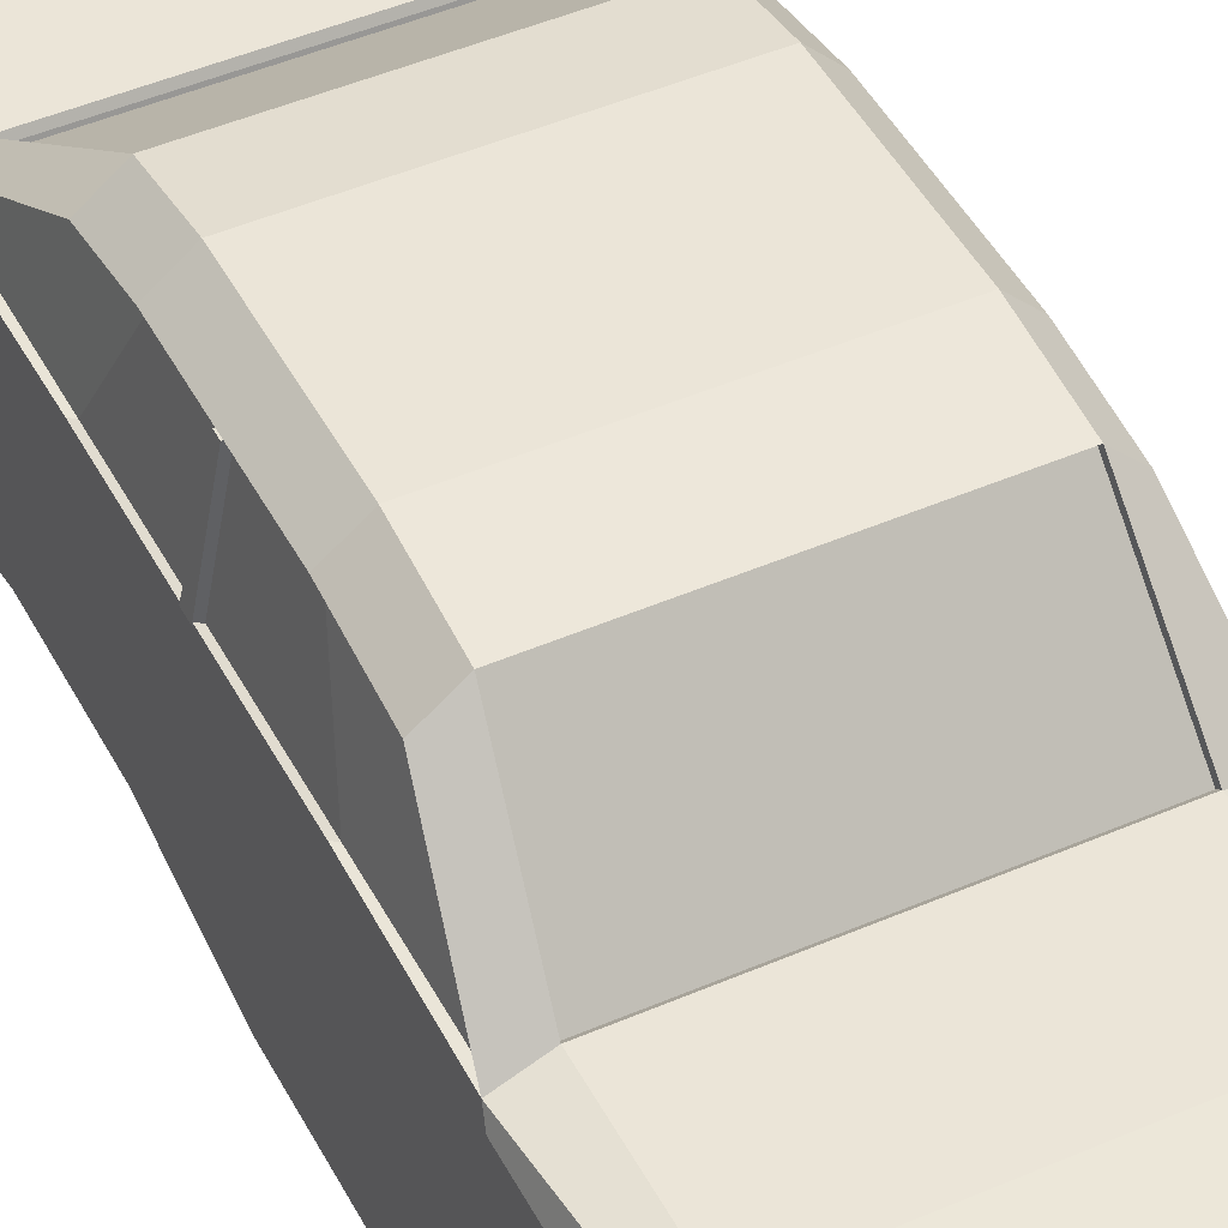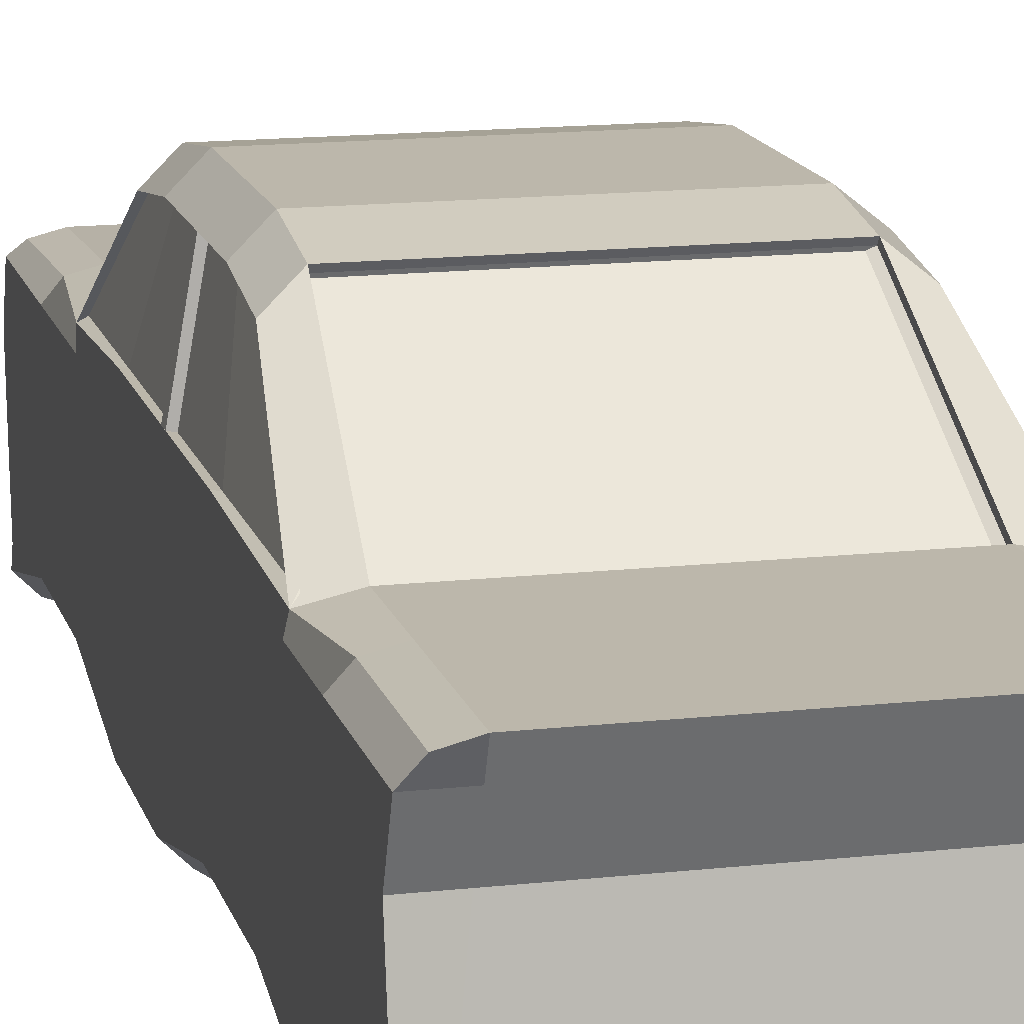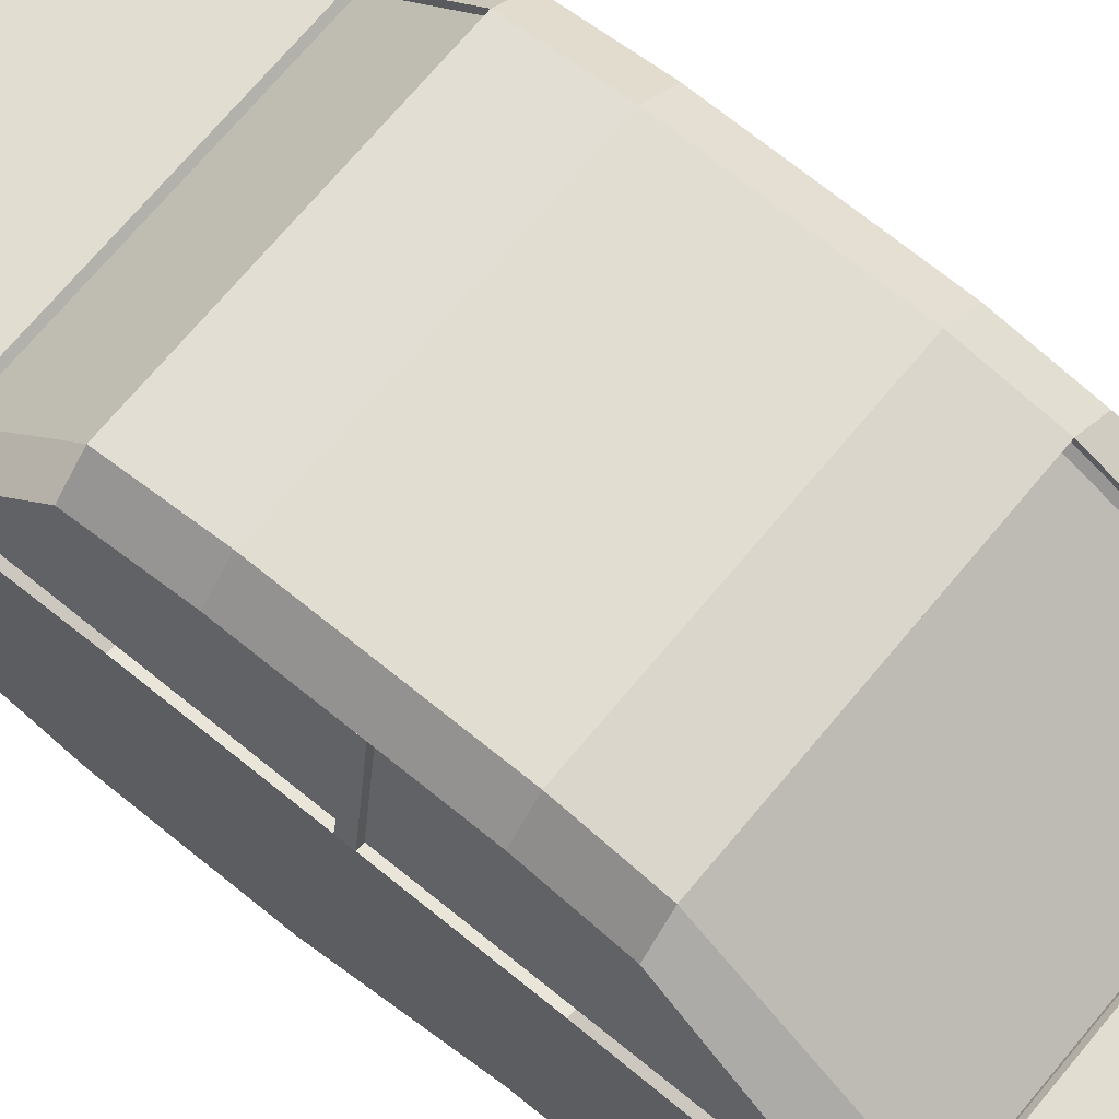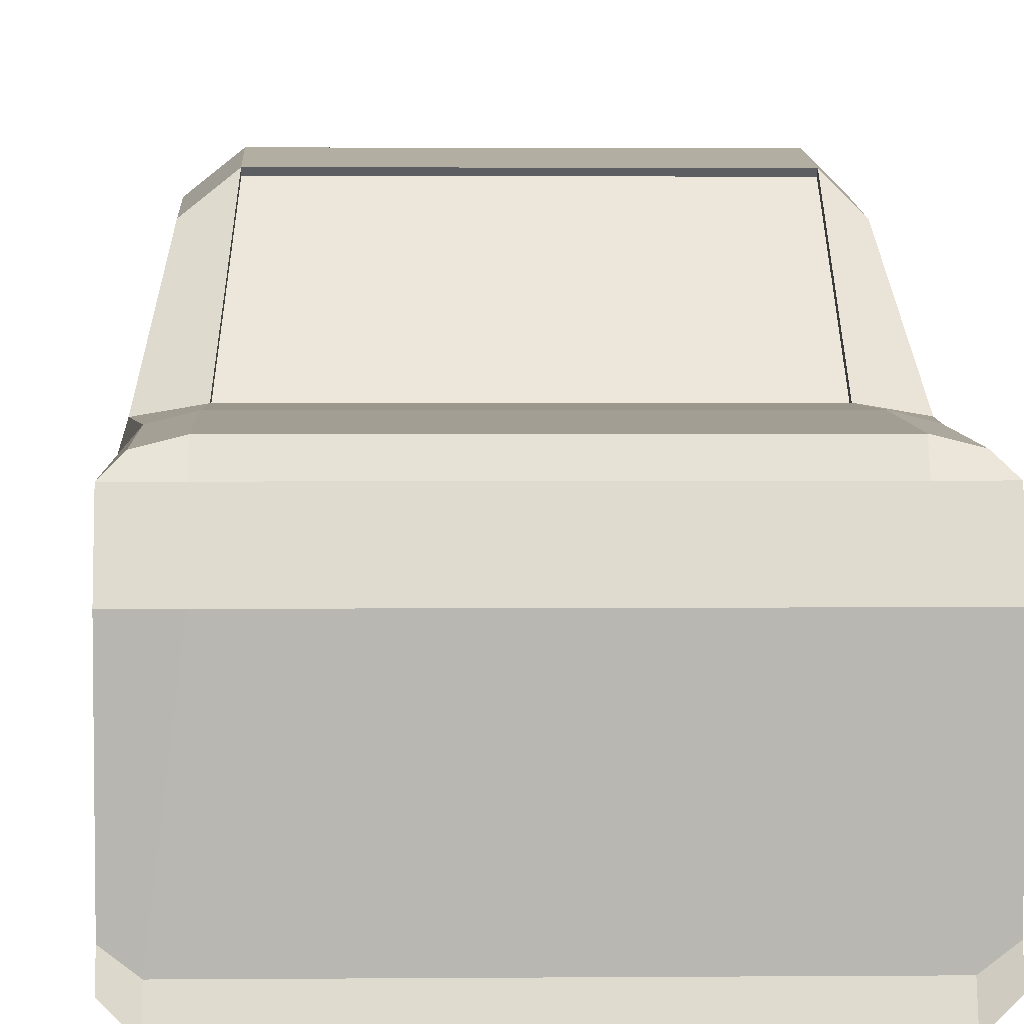
<metadata>
{"format":"obj","ext":"obj","renderer":"f3d","projection":"perspective","resolution":1024,"background":"white","views":[{"elev":46.0,"azim":-26.5,"up":"+Y"},{"elev":14.5,"azim":166.1,"up":"+Y"},{"elev":68.5,"azim":129.4,"up":"+Y"},{"elev":2.6,"azim":-2.0,"up":"+Y"}]}
</metadata>
<code>
v 2.1 0.21 -6.887
v 1.96 2.73 -7.097
v 2.1 0.21 5.643
v 1.96 2.66 5.363
v -2.1 0.21 -6.887
v -1.96 2.73 -7.097
v -2.1 0.21 5.643
v -1.96 2.66 5.363
v 2.1 0.56 4.103
v 2.1 0.56 2.563
v 2.1 0.21 1.023
v 2.1 0.21 -0.5167
v 2.1 0.56 -2.057
v 2.1 0.56 -3.597
v 2.1 0.21 -5.137
v 1.96 2.73 -5.557
v 2.1 2.73 -4.647
v 2.1 2.8 -2.477
v 2.1 2.8 -0.9367
v 2.1 2.8 0.6033
v 2.1 2.73 2.213
v 1.96 2.73 3.683
v -2.1 0.21 -5.137
v -2.1 0.56 -3.597
v -2.1 0.56 -2.057
v -2.1 0.21 -0.5167
v -2.1 0.21 1.023
v -2.1 0.56 2.563
v -2.1 0.56 4.103
v -1.96 2.73 3.683
v -2.1 2.73 2.213
v -2.1 2.8 0.6033
v -2.1 2.8 -0.9367
v -2.1 2.8 -2.477
v -2.1 2.73 -4.647
v -1.96 2.73 -5.557
v 1.89 3.78 -2.757
v 1.89 3.92 -1.917
v 1.89 3.92 -0.9367
v 1.89 3.92 0.0433
v 1.89 3.78 1.023
v -1.89 3.78 1.023
v -1.89 3.92 0.0433
v -1.89 3.92 -0.9367
v -1.89 3.92 -1.917
v -1.89 3.78 -2.757
v 2.1 1.96 -6.761
v 2.1 1.96 5.699
v -2.1 1.96 5.699
v -2.1 1.96 -6.761
v -2.1 1.96 4.019
v -2.1 1.96 2.479
v -2.1 1.96 0.9393
v -2.1 1.96 -0.6007
v -2.1 1.96 -2.141
v -2.1 1.96 -4.241
v -2.1 1.96 -5.221
v 2.1 1.96 -5.221
v 2.1 1.96 -4.241
v 2.1 1.96 -2.141
v 2.1 1.96 -0.6007
v 2.1 1.96 0.9393
v 2.1 1.96 2.479
v 2.1 1.96 4.019
v -1.89 0 5.643
v -0.42 0 5.643
v 0.42 0 5.643
v 1.89 0 5.643
v 1.68 2.73 5.363
v 0.42 2.73 5.363
v -0.42 2.73 5.363
v -1.68 2.73 5.363
v 1.89 0 -6.887
v 0.42 0 -6.887
v -0.42 0 -6.887
v -1.89 0 -6.887
v -1.68 2.8 -7.097
v -0.42 2.8 -7.097
v 0.42 2.8 -7.097
v 1.68 2.8 -7.097
v 1.68 2.8 3.683
v 0.42 2.8 3.683
v -0.42 2.8 3.683
v -1.68 2.8 3.683
v 1.68 2.8 2.143
v 0.42 2.8 2.143
v -0.42 2.8 2.143
v -1.68 2.8 2.143
v 1.68 2.8 -4.577
v 0.42 2.8 -4.577
v -0.42 2.8 -4.577
v -1.68 2.8 -4.577
v 1.68 2.8 -5.557
v 0.42 2.8 -5.557
v -0.42 2.8 -5.557
v -1.68 2.8 -5.557
v -1.89 0.35 4.103
v -0.42 0.35 4.103
v 0.42 0.35 4.103
v 1.89 0.35 4.103
v -1.89 0.35 2.563
v -0.42 0.35 2.563
v 0.42 0.35 2.563
v 1.89 0.35 2.563
v -1.89 0 1.023
v -0.42 0 1.023
v 0.42 0 1.023
v 1.89 0 1.023
v -1.89 0 -0.5167
v -0.42 0 -0.5167
v 0.42 0 -0.5167
v 1.89 0 -0.5167
v -1.89 0.35 -2.057
v -0.42 0.35 -2.057
v 0.42 0.35 -2.057
v 1.89 0.35 -2.057
v -1.89 0.35 -3.597
v -0.42 0.35 -3.597
v 0.42 0.35 -3.597
v 1.89 0.35 -3.597
v -1.89 0 -5.137
v -0.42 0 -5.137
v 0.42 0 -5.137
v 1.89 0 -5.137
v 1.61 4.06 1.023
v 0.42 4.06 1.023
v -0.42 4.06 1.023
v -1.54 4.06 1.023
v 1.61 4.2 0.0433
v 0.42 4.2 0.0433
v -0.42 4.2 0.0433
v -1.54 4.2 0.0433
v 1.61 4.2 -0.9367
v 0.42 4.2 -0.9367
v -0.42 4.2 -0.9367
v -1.54 4.2 -0.9367
v 1.61 4.2 -1.917
v 0.42 4.2 -1.917
v -0.42 4.2 -1.917
v -1.54 4.2 -1.917
v 1.61 4.06 -2.757
v 0.42 4.06 -2.757
v -0.42 4.06 -2.757
v -1.54 4.06 -2.757
v -1.68 1.96 -6.761
v -0.42 1.96 -6.761
v 0.42 1.96 -6.761
v 1.68 1.96 -6.761
v 1.68 1.96 5.699
v 0.42 1.96 5.699
v -0.42 1.96 5.699
v -1.68 1.96 5.699
v 2.1 0.4341 5.534
v -2.1 0.4341 5.534
v -2.1 0.4341 -6.996
v -2.1 0.7354 3.994
v -2.1 0.7354 2.454
v -2.1 0.4341 0.9142
v -2.1 0.4341 -0.6258
v -2.1 0.7354 -2.166
v -2.1 0.7354 -3.706
v -2.1 0.4341 -5.246
v 2.1 0.4341 -5.246
v 2.1 0.7354 -3.706
v 2.1 0.7354 -2.166
v 2.1 0.4341 -0.6258
v 2.1 0.4341 0.9142
v 2.1 0.7354 2.454
v 2.1 0.7354 3.994
v 2.1 0.4341 -6.996
v 1.89 0.2728 5.534
v 0.42 0.2728 5.534
v -0.42 0.2728 5.534
v -1.89 0.2728 5.534
v -1.89 0.2728 -6.996
v -0.42 0.2728 -6.996
v 0.42 0.2728 -6.996
v 1.89 0.2728 -6.996
v 2.1 2.24 -6.873
v 2.1 2.52 -6.985
v 2.1 2.52 5.475
v 2.1 2.24 5.587
v -2.1 2.52 5.475
v -2.1 2.24 5.587
v -2.1 2.52 -6.985
v -2.1 2.24 -6.873
v -2.1 2.52 3.795
v -2.1 2.24 3.907
v -2.1 2.52 2.255
v -2.1 2.24 2.367
v -2.1 2.52 0.7153
v -2.1 2.24 0.8273
v -2.1 2.52 -0.8247
v -2.1 2.24 -0.7127
v -2.1 2.52 -2.365
v -2.1 2.24 -2.253
v -2.1 2.52 -4.465
v -2.1 2.24 -4.353
v -2.1 2.52 -5.445
v -2.1 2.24 -5.333
v 2.1 2.52 -5.445
v 2.1 2.24 -5.333
v 2.1 2.52 -4.465
v 2.1 2.24 -4.353
v 2.1 2.52 -2.365
v 2.1 2.24 -2.253
v 2.1 2.52 -0.8247
v 2.1 2.24 -0.7127
v 2.1 2.52 0.7153
v 2.1 2.24 0.8273
v 2.1 2.52 2.255
v 2.1 2.24 2.367
v 2.1 2.52 3.795
v 2.1 2.24 3.907
v -1.68 2.52 -6.985
v -1.68 2.24 -6.873
v -0.42 2.52 -6.985
v -0.42 2.24 -6.873
v 0.42 2.52 -6.985
v 0.42 2.24 -6.873
v 1.68 2.52 -6.985
v 1.68 2.24 -6.873
v 1.68 2.52 5.475
v 1.68 2.24 5.587
v 0.42 2.52 5.475
v 0.42 2.24 5.587
v -0.42 2.52 5.475
v -0.42 2.24 5.587
v -1.68 2.52 5.475
v -1.68 2.24 5.587
v 2.031 2.786 -4.577
v 2.031 2.786 -2.477
v 2.031 2.786 -0.9367
v 2.031 2.786 0.6033
v 2.031 2.786 2.143
v 1.821 3.906 0.04327
v 1.821 3.766 1.023
v 1.821 3.766 -2.757
v 1.821 3.906 -1.917
v 1.821 3.906 -0.9367
v 1.68 2.742 -4.537
v 0.42 2.742 -4.537
v -0.42 2.742 -4.537
v -1.68 2.742 -4.537
v 1.61 4.002 -2.717
v 0.42 4.002 -2.717
v -0.42 4.002 -2.717
v -1.54 4.002 -2.717
v -2.038 2.77 2.156
v -2.038 2.77 0.6158
v -2.038 2.77 -0.9242
v -2.038 2.77 -2.464
v -2.038 2.77 -4.564
v -1.828 3.75 1.036
v -1.828 3.89 0.05577
v -1.828 3.89 -0.9242
v -1.828 3.89 -1.904
v -1.828 3.75 -2.744
v 1.742 2.712 -4.524
v 0.4818 2.712 -4.524
v -0.3582 2.712 -4.524
v -1.618 2.712 -4.524
v 1.672 3.972 -2.704
v 0.4818 3.972 -2.704
v -0.3582 3.972 -2.704
v -1.478 3.972 -2.704
v 1.68 2.8 2.143
v 0.42 2.8 2.143
v -0.42 2.8 2.143
v -1.68 2.8 2.143
v 1.61 4.06 1.023
v 0.42 4.06 1.023
v -0.42 4.06 1.023
v -1.54 4.06 1.023
v -2.038 2.77 2.156
v -2.038 2.77 0.6158
v -2.038 2.77 -0.9242
v -2.038 2.77 -2.464
v -2.038 2.77 -4.564
v -1.828 3.75 1.036
v -1.828 3.89 0.05577
v -1.828 3.89 -0.9242
v -1.828 3.89 -1.904
v -1.828 3.75 -2.744
v 1.742 2.712 -4.524
v 0.4818 2.712 -4.524
v -0.3582 2.712 -4.524
v -1.618 2.712 -4.524
v 1.672 3.972 -2.704
v 0.4818 3.972 -2.704
v -0.3582 3.972 -2.704
v -1.478 3.972 -2.704
v 1.68 2.753 2.091
v 0.42 2.753 2.091
v -0.42 2.753 2.091
v -1.68 2.753 2.091
v 1.61 4.013 0.971
v 0.42 4.013 0.971
v -0.42 4.013 0.971
v -1.54 4.013 0.971
v 2.1 0.2438 -0.6655
v 2.1 2.8 -1.086
v -2.1 0.2438 -0.6655
v -2.1 2.8 -1.086
v 1.89 3.92 -1.031
v -1.89 3.92 -1.031
v 2.1 1.96 -0.7495
v -2.1 1.96 -0.7495
v -1.54 4.2 -1.031
v -0.42 4.2 -1.031
v 0.42 4.2 -1.031
v 1.61 4.2 -1.031
v 1.89 0.03383 -0.6655
v 0.42 0.03383 -0.6655
v -0.42 0.03383 -0.6655
v -1.89 0.03383 -0.6655
v -2.1 0.4632 -0.7747
v 2.1 0.4632 -0.7747
v 2.1 2.24 -0.8615
v 2.1 2.52 -0.9735
v -2.1 2.24 -0.8615
v -2.1 2.52 -0.9735
v 2.031 2.786 -1.086
v 1.821 3.906 -1.031
v -2.038 2.77 -1.073
v -1.828 3.89 -1.019
v -2.038 2.77 -1.073
v -1.828 3.89 -1.019
v -1.897 3.903 -0.9242
v -2.107 2.783 -0.9242
v -2.107 2.783 -1.073
v -1.897 3.903 -1.019
v 2.1 2.799 -1.086
v 2.1 2.799 -0.9367
v 1.89 3.919 -1.031
v 1.89 3.919 -0.9367
f 213 22 4 181
f 229 72 8 183
f 199 36 6 185
f 221 80 2 180
f 121 23 5 76
f 93 16 2 80
f 69 4 22 81
f 81 22 21 85
f 32 31 249 250
f 17 37 238 231
f 20 19 233 234
f 85 21 41 125
f 89 17 16 93
f 65 7 29 97
f 97 29 28 101
f 101 28 27 105
f 105 27 26 109
f 316 303 25 113
f 113 25 24 117
f 117 24 23 121
f 183 8 30 187
f 187 30 31 189
f 189 31 32 191
f 191 32 33 193
f 322 304 34 195
f 195 34 35 197
f 197 35 36 199
f 180 2 16 201
f 201 16 17 203
f 203 17 18 205
f 320 302 19 207
f 207 19 20 209
f 209 20 21 211
f 211 21 22 213
f 125 41 40 129
f 129 40 39 133
f 312 305 38 137
f 137 38 37 141
f 92 35 46 144
f 246 245 263 264
f 39 40 236 240
f 243 244 262 261
f 302 18 232 323
f 244 248 266 262
f 168 63 64 169
f 167 62 63 168
f 166 61 62 167
f 318 307 61 166
f 164 59 60 165
f 163 58 59 164
f 170 47 58 163
f 161 56 57 162
f 160 55 56 161
f 317 308 55 160
f 158 53 54 159
f 157 52 53 158
f 156 51 52 157
f 154 49 51 156
f 178 148 47 170
f 162 57 50 155
f 174 152 49 154
f 169 64 48 153
f 153 48 149 171
f 171 149 150 172
f 172 150 151 173
f 173 151 152 174
f 155 50 145 175
f 175 145 146 176
f 176 146 147 177
f 177 147 148 178
f 17 89 141 37
f 144 143 247 248
f 90 91 243 242
f 141 89 241 245
f 45 140 144 46
f 140 139 143 144
f 139 138 142 143
f 138 137 141 142
f 306 309 140 45
f 309 310 139 140
f 310 311 138 139
f 311 312 137 138
f 43 132 136 44
f 132 131 135 136
f 131 130 134 135
f 130 129 133 134
f 42 128 132 43
f 128 127 131 132
f 127 126 130 131
f 126 125 129 130
f 14 120 124 15
f 120 119 123 124
f 119 118 122 123
f 118 117 121 122
f 13 116 120 14
f 116 115 119 120
f 115 114 118 119
f 114 113 117 118
f 301 313 116 13
f 313 314 115 116
f 314 315 114 115
f 315 316 113 114
f 11 108 112 12
f 108 107 111 112
f 107 106 110 111
f 106 105 109 110
f 10 104 108 11
f 104 103 107 108
f 103 102 106 107
f 102 101 105 106
f 9 100 104 10
f 100 99 103 104
f 99 98 102 103
f 98 97 101 102
f 3 68 100 9
f 68 67 99 100
f 67 66 98 99
f 66 65 97 98
f 35 92 96 36
f 92 91 95 96
f 91 90 94 95
f 90 89 93 94
f 31 88 128 42
f 87 86 268 269
f 264 263 289 290
f 251 250 276 277
f 30 84 88 31
f 84 83 87 88
f 83 82 86 87
f 82 81 85 86
f 8 72 84 30
f 72 71 83 84
f 71 70 82 83
f 70 69 81 82
f 36 96 77 6
f 96 95 78 77
f 95 94 79 78
f 94 93 80 79
f 15 124 73 1
f 124 123 74 73
f 123 122 75 74
f 122 121 76 75
f 185 6 77 215
f 215 77 78 217
f 217 78 79 219
f 219 79 80 221
f 181 4 69 223
f 223 69 70 225
f 225 70 71 227
f 227 71 72 229
f 74 177 178 73
f 75 176 177 74
f 76 175 176 75
f 5 155 175 76
f 66 173 174 65
f 67 172 173 66
f 68 171 172 67
f 3 153 171 68
f 9 169 153 3
f 65 174 154 7
f 23 162 155 5
f 73 178 170 1
f 7 154 156 29
f 29 156 157 28
f 28 157 158 27
f 27 158 159 26
f 303 317 160 25
f 25 160 161 24
f 24 161 162 23
f 1 170 163 15
f 15 163 164 14
f 14 164 165 13
f 301 318 166 12
f 12 166 167 11
f 11 167 168 10
f 10 168 169 9
f 151 228 230 152
f 228 227 229 230
f 150 226 228 151
f 226 225 227 228
f 149 224 226 150
f 224 223 225 226
f 48 182 224 149
f 182 181 223 224
f 147 220 222 148
f 220 219 221 222
f 146 218 220 147
f 218 217 219 220
f 145 216 218 146
f 216 215 217 218
f 50 186 216 145
f 186 185 215 216
f 63 212 214 64
f 212 211 213 214
f 62 210 212 63
f 210 209 211 212
f 61 208 210 62
f 208 207 209 210
f 307 319 208 61
f 319 320 207 208
f 59 204 206 60
f 204 203 205 206
f 58 202 204 59
f 202 201 203 204
f 47 179 202 58
f 179 180 201 202
f 56 198 200 57
f 198 197 199 200
f 55 196 198 56
f 196 195 197 198
f 308 321 196 55
f 321 322 195 196
f 53 192 194 54
f 192 191 193 194
f 52 190 192 53
f 190 189 191 192
f 51 188 190 52
f 188 187 189 190
f 49 184 188 51
f 184 183 187 188
f 148 222 179 47
f 222 221 180 179
f 57 200 186 50
f 200 199 185 186
f 152 230 184 49
f 230 229 183 184
f 64 214 182 48
f 214 213 181 182
f 232 231 238 239
f 235 234 236 237
f 323 232 239 324
f 234 233 240 236
f 40 41 237 236
f 41 21 235 237
f 37 38 239 238
f 21 20 234 235
f 18 17 231 232
f 305 39 240 324
f 242 243 261 260
f 46 35 253 258
f 241 242 260 259
f 92 144 248 244
f 142 141 245 246
f 91 92 244 243
f 89 90 242 241
f 143 142 246 247
f 86 85 267 268
f 257 258 284 283
f 261 262 288 287
f 250 249 275 276
f 262 266 292 288
f 326 257 283 328
f 260 261 287 286
f 42 43 255 254
f 31 42 254 249
f 247 246 264 265
f 33 32 250 251
f 43 44 256 255
f 248 247 265 266
f 304 33 251 325
f 306 45 257 326
f 245 241 259 263
f 35 34 252 253
f 45 46 258 257
f 267 271 297 293
f 268 267 293 294
f 270 269 295 296
f 279 278 283 284
f 276 275 280 281
f 277 276 281 282
f 327 277 330 331
f 285 286 290 289
f 286 287 291 290
f 287 288 292 291
f 325 251 277 327
f 128 88 270 274
f 265 264 290 291
f 258 253 279 284
f 88 87 269 270
f 253 252 278 279
f 266 265 291 292
f 125 126 272 271
f 249 254 280 275
f 263 259 285 289
f 126 127 273 272
f 254 255 281 280
f 85 125 271 267
f 259 260 286 285
f 127 128 274 273
f 255 256 282 281
f 296 295 299 300
f 295 294 298 299
f 294 293 297 298
f 273 274 300 299
f 271 272 298 297
f 269 268 294 295
f 274 270 296 300
f 272 273 299 298
f 252 325 327 278
f 278 327 328 283
f 44 306 326 256
f 34 304 325 252
f 256 326 328 282
f 38 305 324 239
f 323 324 335 333
f 194 193 322 321
f 54 194 321 308
f 206 205 320 319
f 60 206 319 307
f 13 165 318 301
f 26 159 317 303
f 110 109 316 315
f 111 110 315 314
f 112 111 314 313
f 12 112 313 301
f 134 133 312 311
f 135 134 311 310
f 136 135 310 309
f 44 136 309 306
f 159 54 308 317
f 165 60 307 318
f 19 302 323 233
f 133 39 305 312
f 205 18 302 320
f 193 33 304 322
f 109 26 303 316
f 331 330 329 332
f 277 282 329 330
f 328 327 331 332
f 282 328 332 329
f 334 333 335 336
f 324 240 336 335
f 233 323 333 334
f 240 233 334 336

</code>
